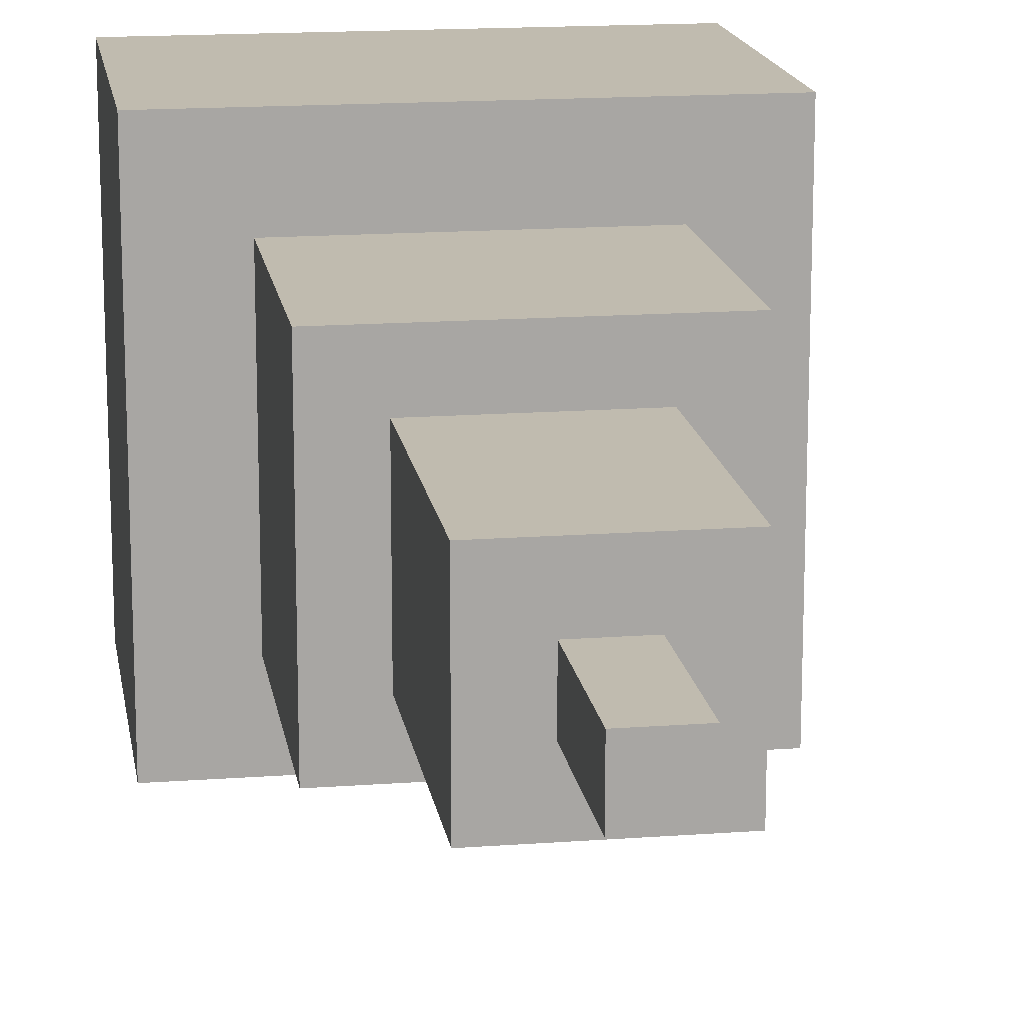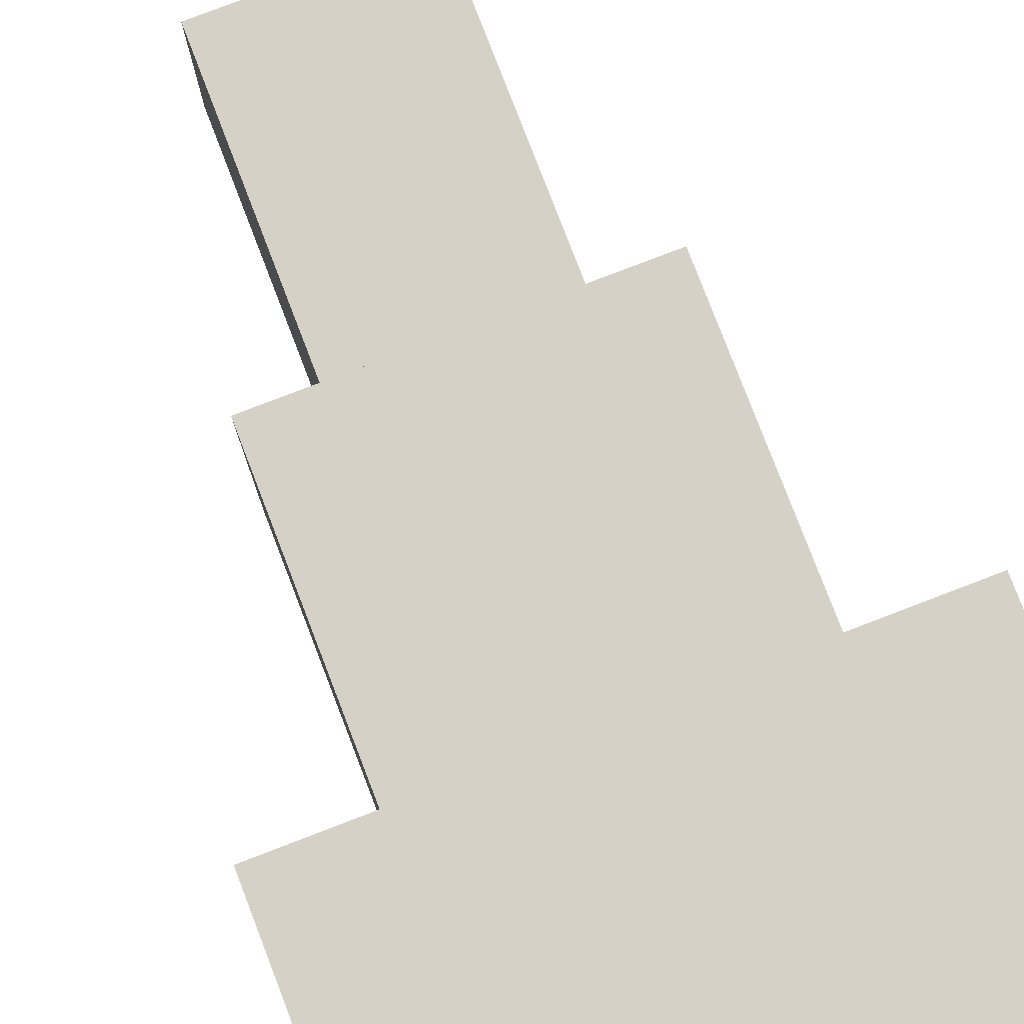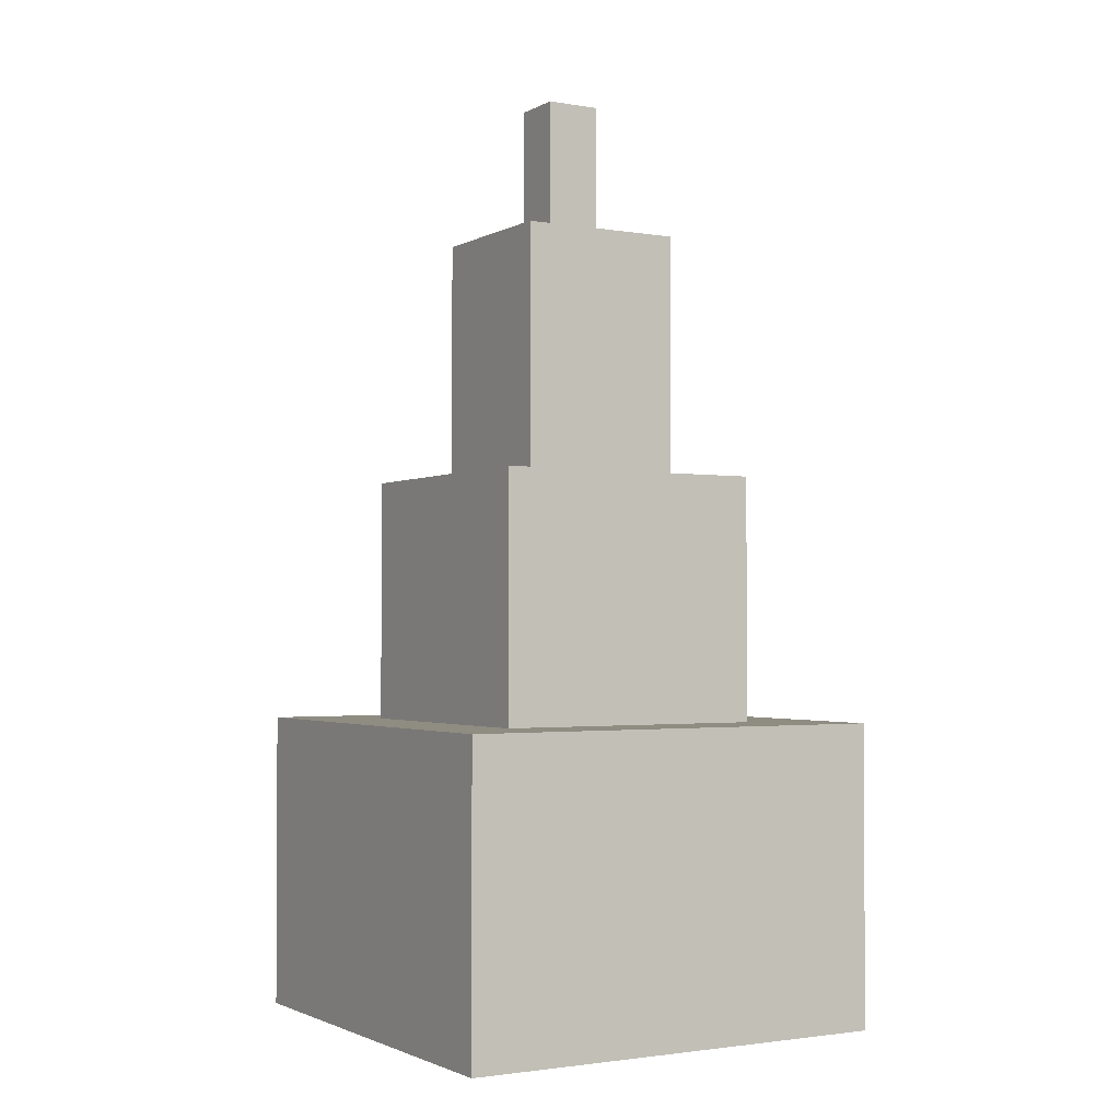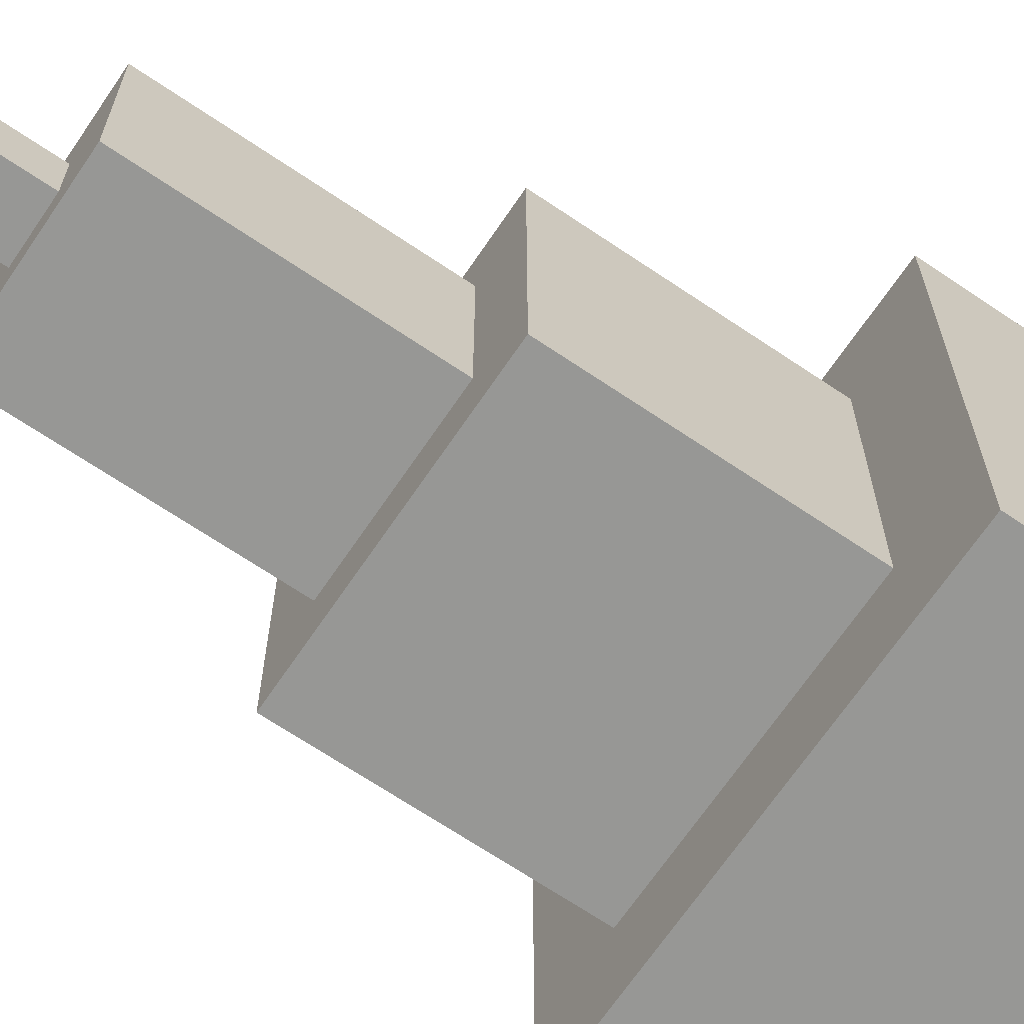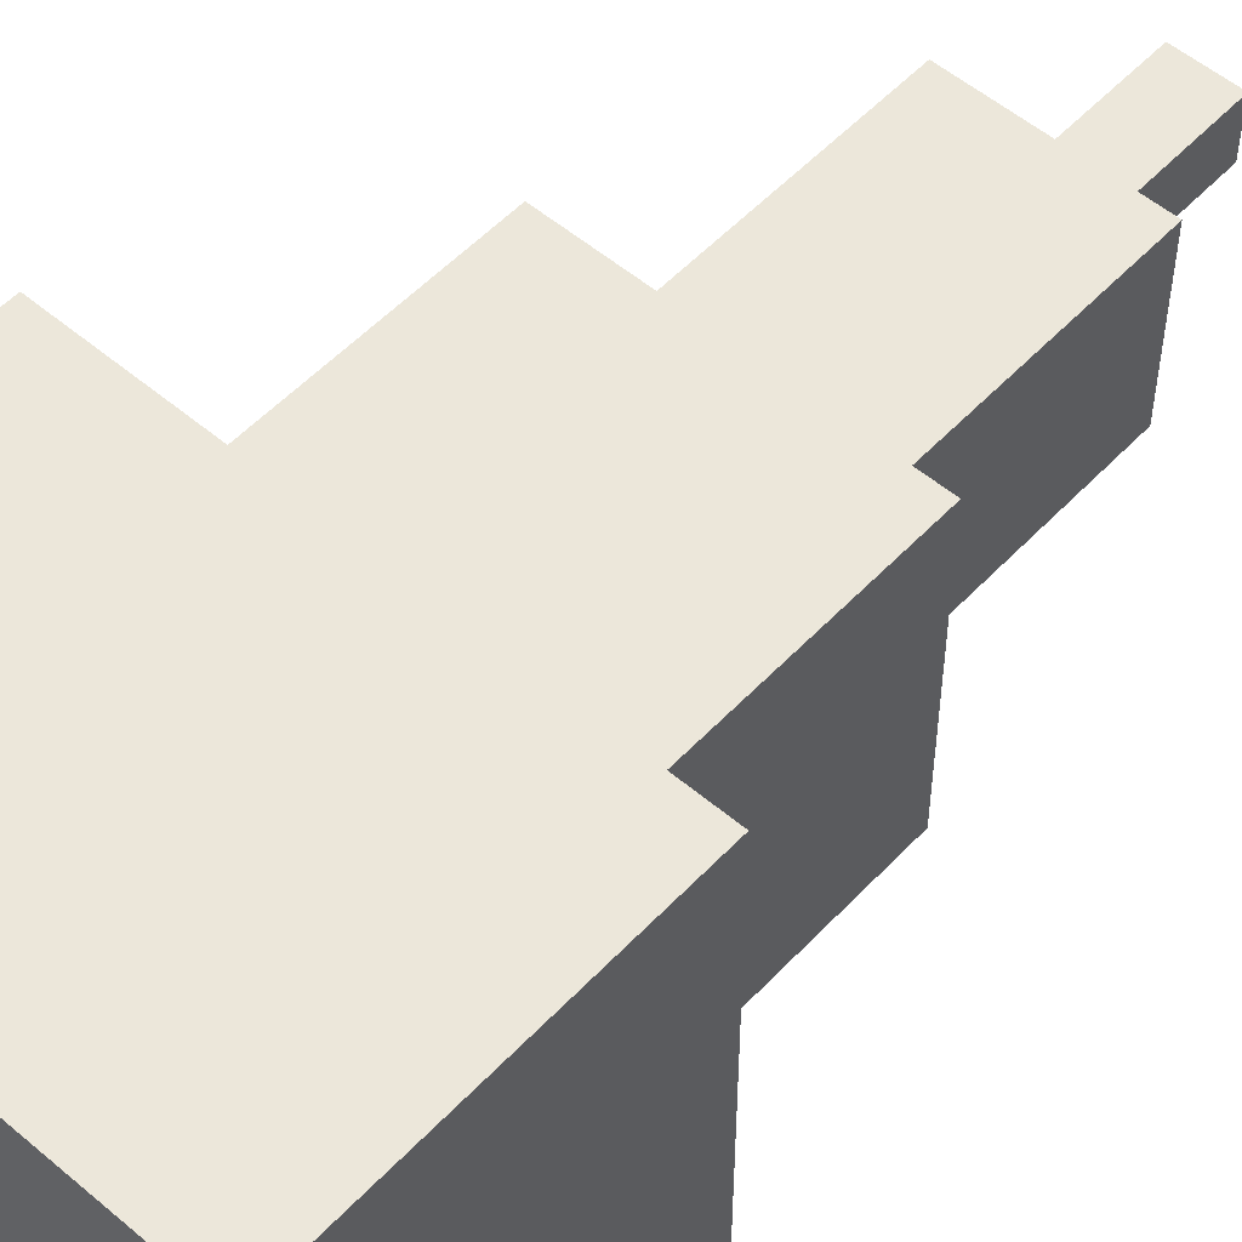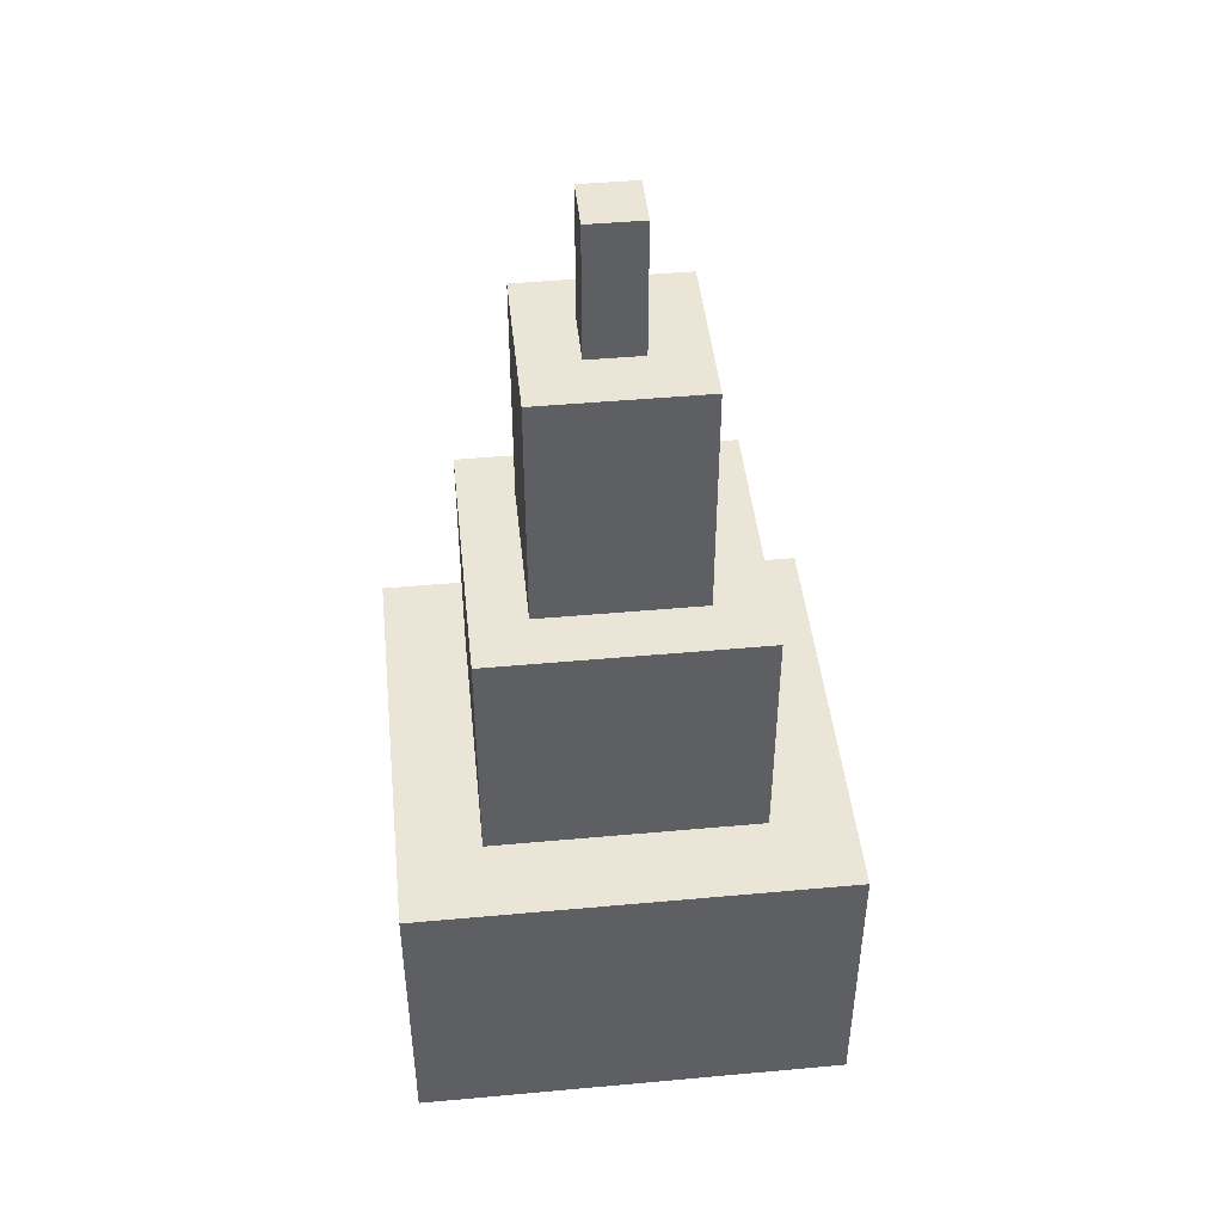
<metadata>
{"format":"obj","ext":"obj","renderer":"f3d","projection":"perspective","resolution":1024,"background":"white","views":[{"elev":16.0,"azim":-8.8,"up":"+Y"},{"elev":78.8,"azim":159.0,"up":"+Y"},{"elev":-2.0,"azim":59.5,"up":"+Z"},{"elev":-68.1,"azim":55.9,"up":"+Y"},{"elev":53.7,"azim":-138.0,"up":"+Y"},{"elev":45.6,"azim":174.0,"up":"+Z"}]}
</metadata>
<code>
g energy_drill_rocket_mesh
v -0.01909 0.01882 0.3226
v 0.01886 0.01882 0.3226
v 0.01886 -0.01914 0.3226
v -0.01909 -0.01914 0.3226
v -0.05702 -0.05706 0.2277
v -0.05702 0.0568 0.2278
v -0.01907 0.01884 0.2278
v -0.01907 -0.01911 0.2277
v -0.09494 -0.09496 0.05691
v -0.09494 0.0948 0.05697
v -0.05699 0.05685 0.05697
v -0.05699 -0.05701 0.05693
v -0.1518 -0.1518 -0.1139
v -0.1518 0.1518 -0.1138
v -0.09491 0.09485 -0.1138
v -0.0949 -0.09491 -0.1139
v 0.1518 -0.1518 -0.3226
v 0.1518 0.1518 -0.3225
v -0.1518 0.1518 -0.3226
v -0.1518 -0.1518 -0.3226
v -0.1518 -0.1518 -0.3226
v -0.1518 0.1518 -0.3226
v -0.1518 0.1518 -0.1138
v -0.1518 -0.1518 -0.1139
v -0.0949 -0.09491 -0.1139
v -0.09491 0.09485 -0.1138
v -0.09494 0.0948 0.05697
v -0.09494 -0.09496 0.05691
v -0.05699 -0.05701 0.05693
v -0.05699 0.05685 0.05697
v -0.05702 0.0568 0.2278
v -0.05702 -0.05706 0.2277
v -0.01907 -0.01911 0.2277
v -0.01907 0.01884 0.2278
v -0.01909 0.01882 0.3226
v -0.01909 -0.01914 0.3226
v -0.05702 0.0568 0.2278
v 0.05683 0.0568 0.2278
v 0.01888 0.01884 0.2278
v -0.01907 0.01884 0.2278
v -0.09494 0.0948 0.05697
v 0.09482 0.0948 0.05701
v 0.05687 0.05685 0.05699
v -0.05699 0.05685 0.05697
v -0.1518 0.1518 -0.1138
v 0.1518 0.1518 -0.1137
v 0.09486 0.09485 -0.1138
v -0.09491 0.09485 -0.1138
v -0.1518 0.1518 -0.3226
v 0.1518 0.1518 -0.3225
v 0.1518 0.1518 -0.1137
v -0.1518 0.1518 -0.1138
v -0.09491 0.09485 -0.1138
v 0.09486 0.09485 -0.1138
v 0.09482 0.0948 0.05701
v -0.09494 0.0948 0.05697
v -0.05699 0.05685 0.05697
v 0.05687 0.05685 0.05699
v 0.05683 0.0568 0.2278
v -0.05702 0.0568 0.2278
v -0.01907 0.01884 0.2278
v 0.01888 0.01884 0.2278
v 0.01886 0.01882 0.3226
v -0.01909 0.01882 0.3226
v 0.05683 0.0568 0.2278
v 0.05683 -0.05706 0.2277
v 0.01888 -0.01911 0.2277
v 0.01888 0.01884 0.2278
v 0.09482 0.0948 0.05701
v 0.09482 -0.09496 0.05695
v 0.05687 -0.05701 0.05696
v 0.05687 0.05685 0.05699
v 0.1518 0.1518 -0.1137
v 0.1518 -0.1518 -0.1138
v 0.09486 -0.09491 -0.1138
v 0.09486 0.09485 -0.1138
v 0.1518 0.1518 -0.3225
v 0.1518 -0.1518 -0.3226
v 0.1518 -0.1518 -0.1138
v 0.1518 0.1518 -0.1137
v 0.09486 0.09485 -0.1138
v 0.09486 -0.09491 -0.1138
v 0.09482 -0.09496 0.05695
v 0.09482 0.0948 0.05701
v 0.05687 0.05685 0.05699
v 0.05687 -0.05701 0.05696
v 0.05683 -0.05706 0.2277
v 0.05683 0.0568 0.2278
v 0.01888 0.01884 0.2278
v 0.01888 -0.01911 0.2277
v 0.01886 -0.01914 0.3226
v 0.01886 0.01882 0.3226
v 0.05683 -0.05706 0.2277
v -0.05702 -0.05706 0.2277
v -0.01907 -0.01911 0.2277
v 0.01888 -0.01911 0.2277
v 0.09482 -0.09496 0.05695
v -0.09494 -0.09496 0.05691
v -0.05699 -0.05701 0.05693
v 0.05687 -0.05701 0.05696
v 0.1518 -0.1518 -0.1138
v -0.1518 -0.1518 -0.1139
v -0.0949 -0.09491 -0.1139
v 0.09486 -0.09491 -0.1138
v 0.1518 -0.1518 -0.3226
v -0.1518 -0.1518 -0.3226
v -0.1518 -0.1518 -0.1139
v 0.1518 -0.1518 -0.1138
v 0.09486 -0.09491 -0.1138
v -0.0949 -0.09491 -0.1139
v -0.09494 -0.09496 0.05691
v 0.09482 -0.09496 0.05695
v 0.05687 -0.05701 0.05696
v -0.05699 -0.05701 0.05693
v -0.05702 -0.05706 0.2277
v 0.05683 -0.05706 0.2277
v 0.01888 -0.01911 0.2277
v -0.01907 -0.01911 0.2277
v -0.01909 -0.01914 0.3226
v 0.01886 -0.01914 0.3226
f -118 -119 -120
f -117 -118 -120
f -114 -115 -116
f -113 -114 -116
f -110 -111 -112
f -109 -110 -112
f -106 -107 -108
f -105 -106 -108
f -102 -103 -104
f -101 -102 -104
f -98 -99 -100
f -97 -98 -100
f -94 -95 -96
f -93 -94 -96
f -90 -91 -92
f -89 -90 -92
f -86 -87 -88
f -85 -86 -88
f -82 -83 -84
f -81 -82 -84
f -78 -79 -80
f -77 -78 -80
f -74 -75 -76
f -73 -74 -76
f -70 -71 -72
f -69 -70 -72
f -66 -67 -68
f -65 -66 -68
f -62 -63 -64
f -61 -62 -64
f -58 -59 -60
f -57 -58 -60
f -54 -55 -56
f -53 -54 -56
f -50 -51 -52
f -49 -50 -52
f -46 -47 -48
f -45 -46 -48
f -42 -43 -44
f -41 -42 -44
f -38 -39 -40
f -37 -38 -40
f -34 -35 -36
f -33 -34 -36
f -30 -31 -32
f -29 -30 -32
f -26 -27 -28
f -25 -26 -28
f -22 -23 -24
f -21 -22 -24
f -18 -19 -20
f -17 -18 -20
f -14 -15 -16
f -13 -14 -16
f -10 -11 -12
f -9 -10 -12
f -6 -7 -8
f -5 -6 -8
f -2 -3 -4
f -1 -2 -4

</code>
